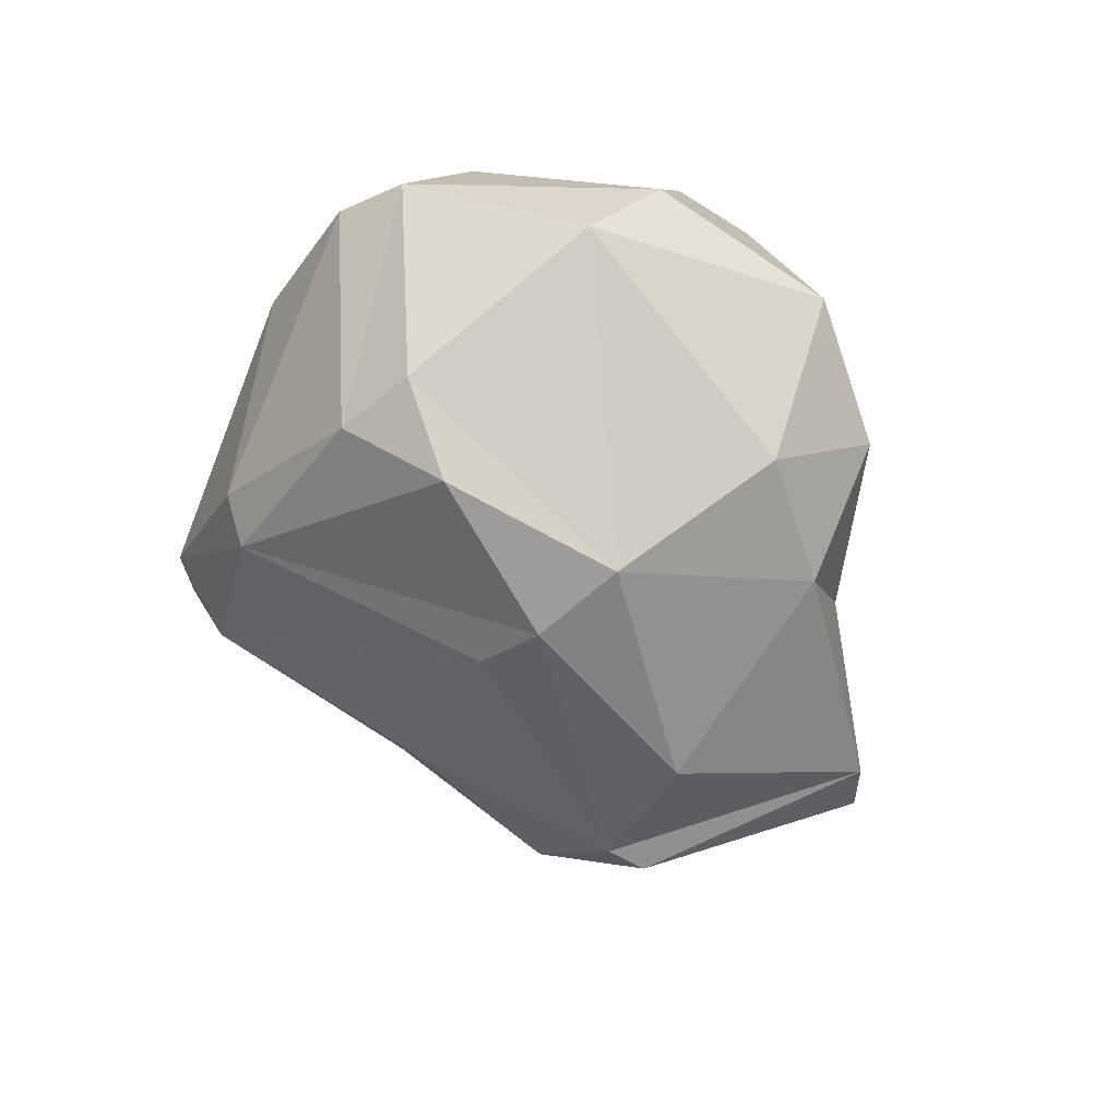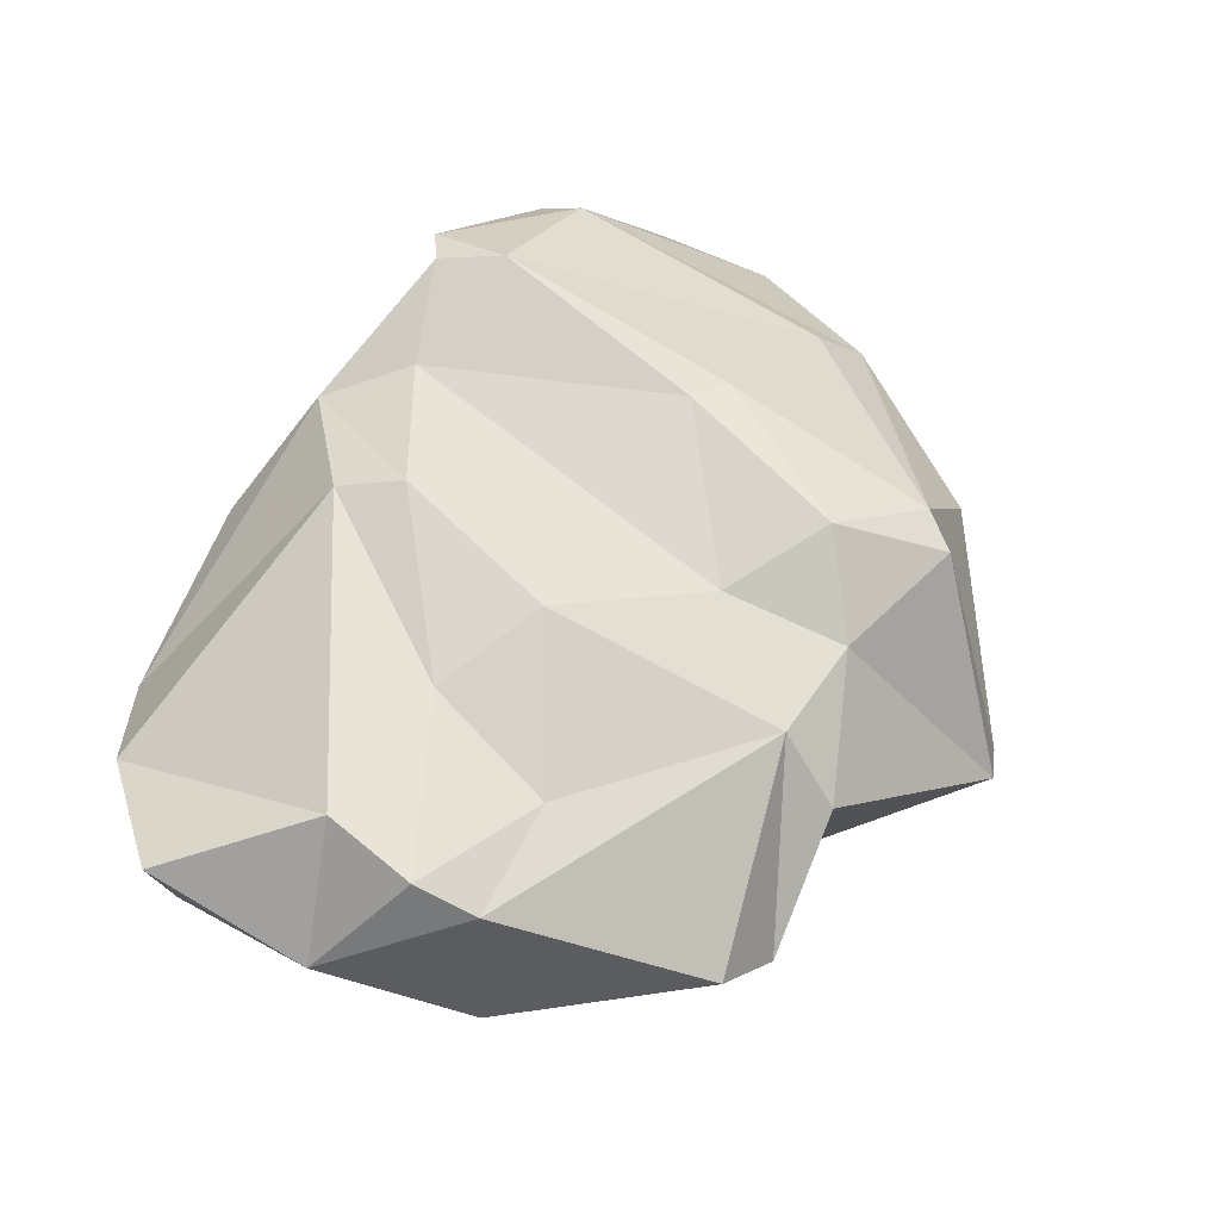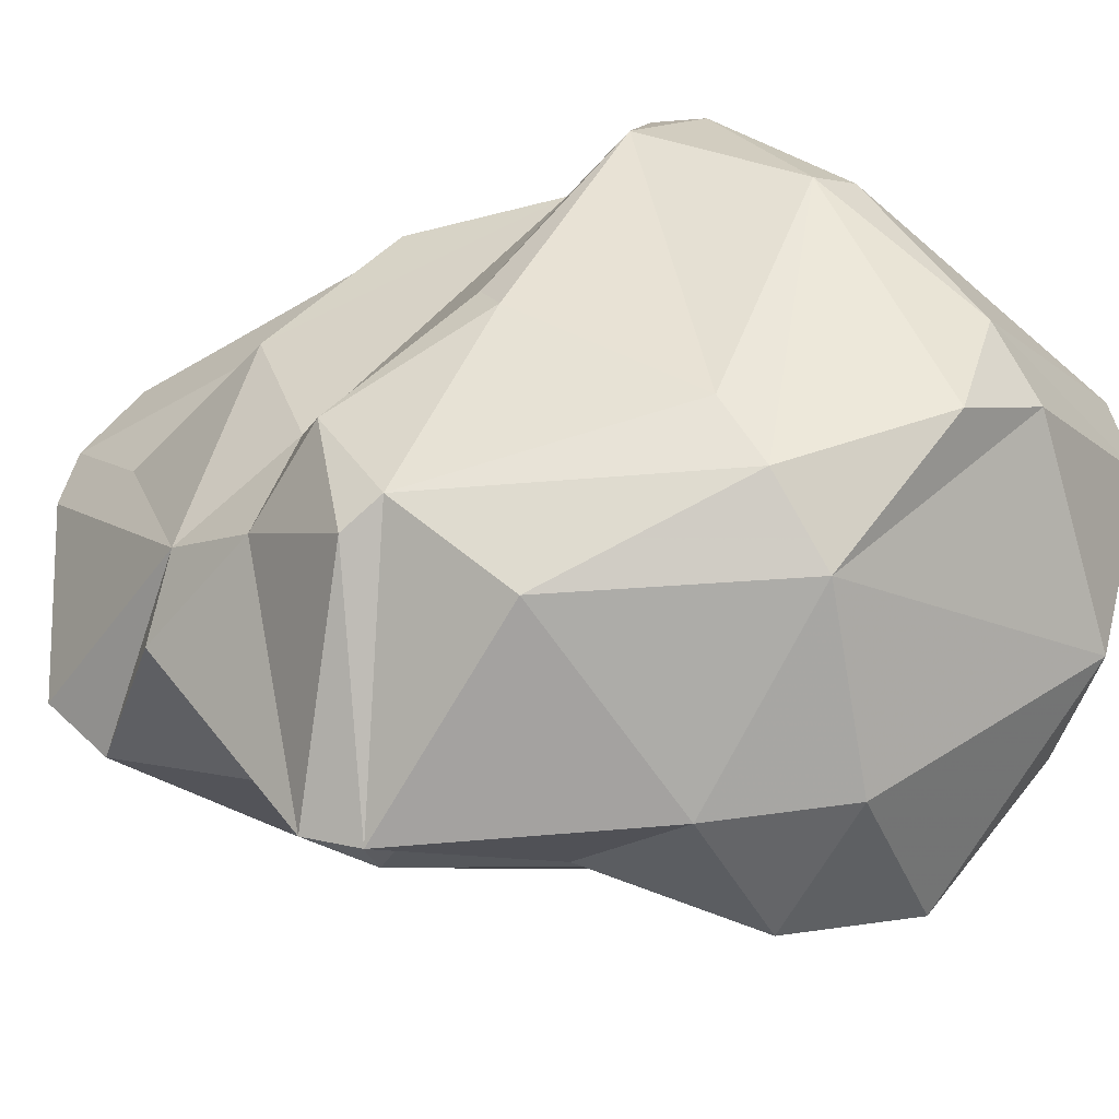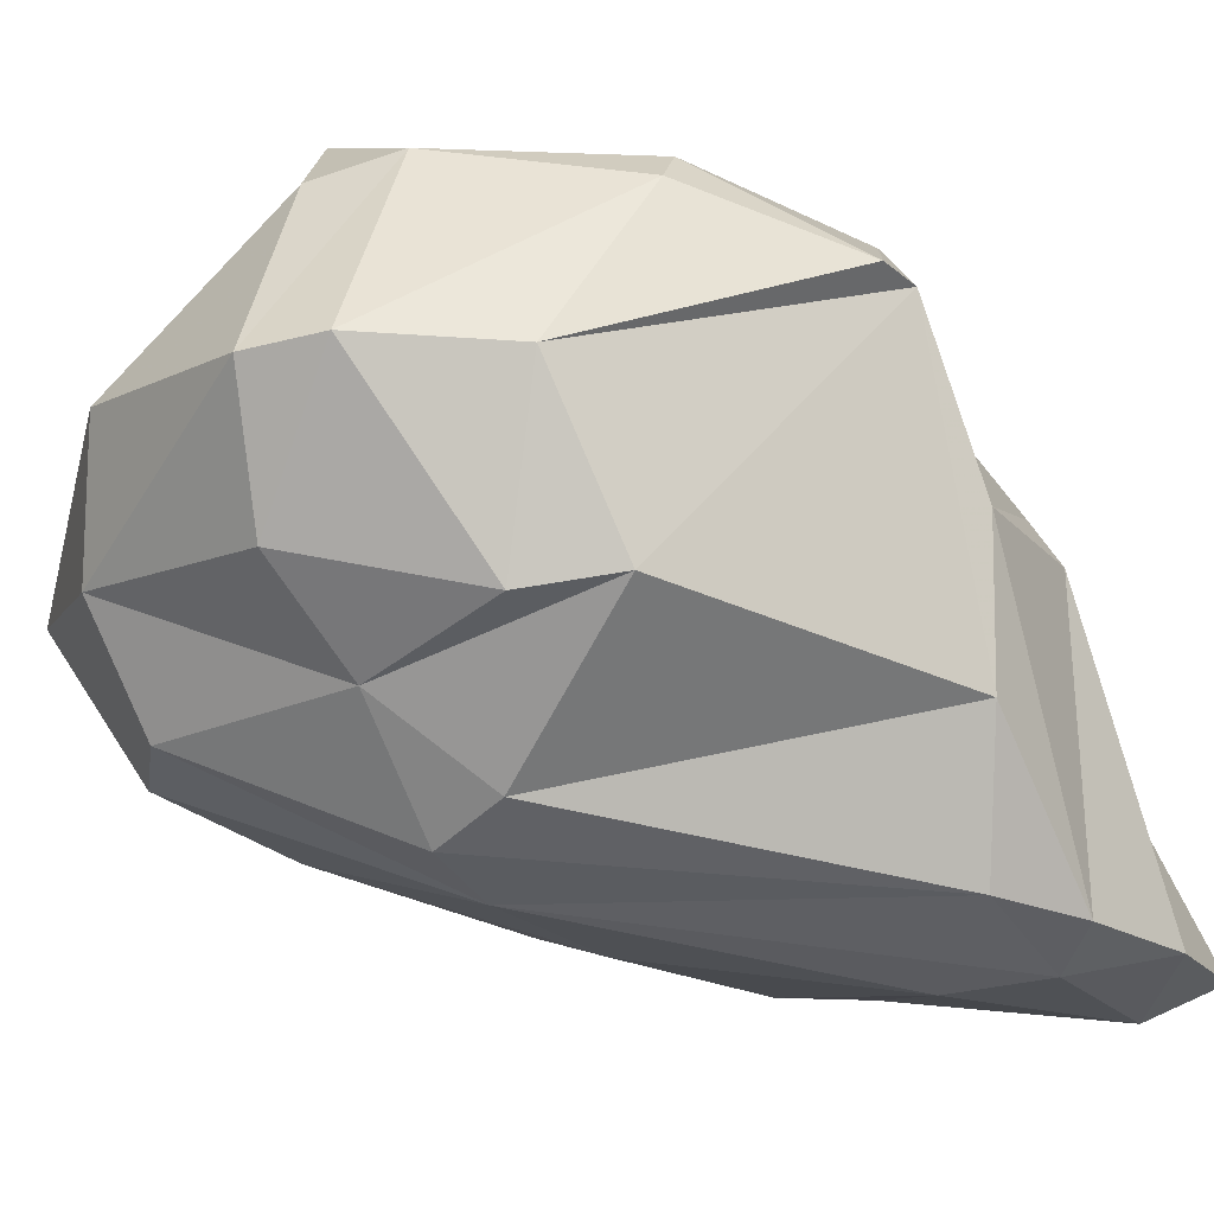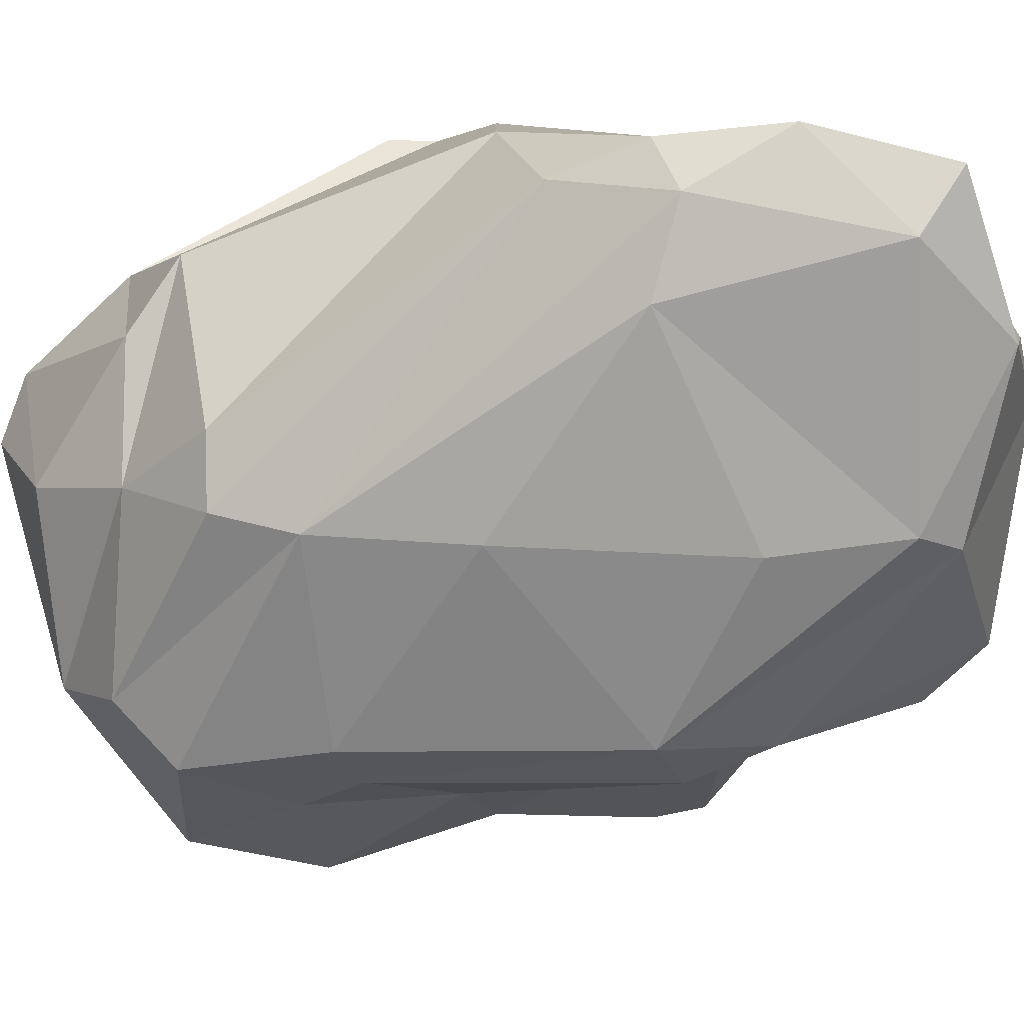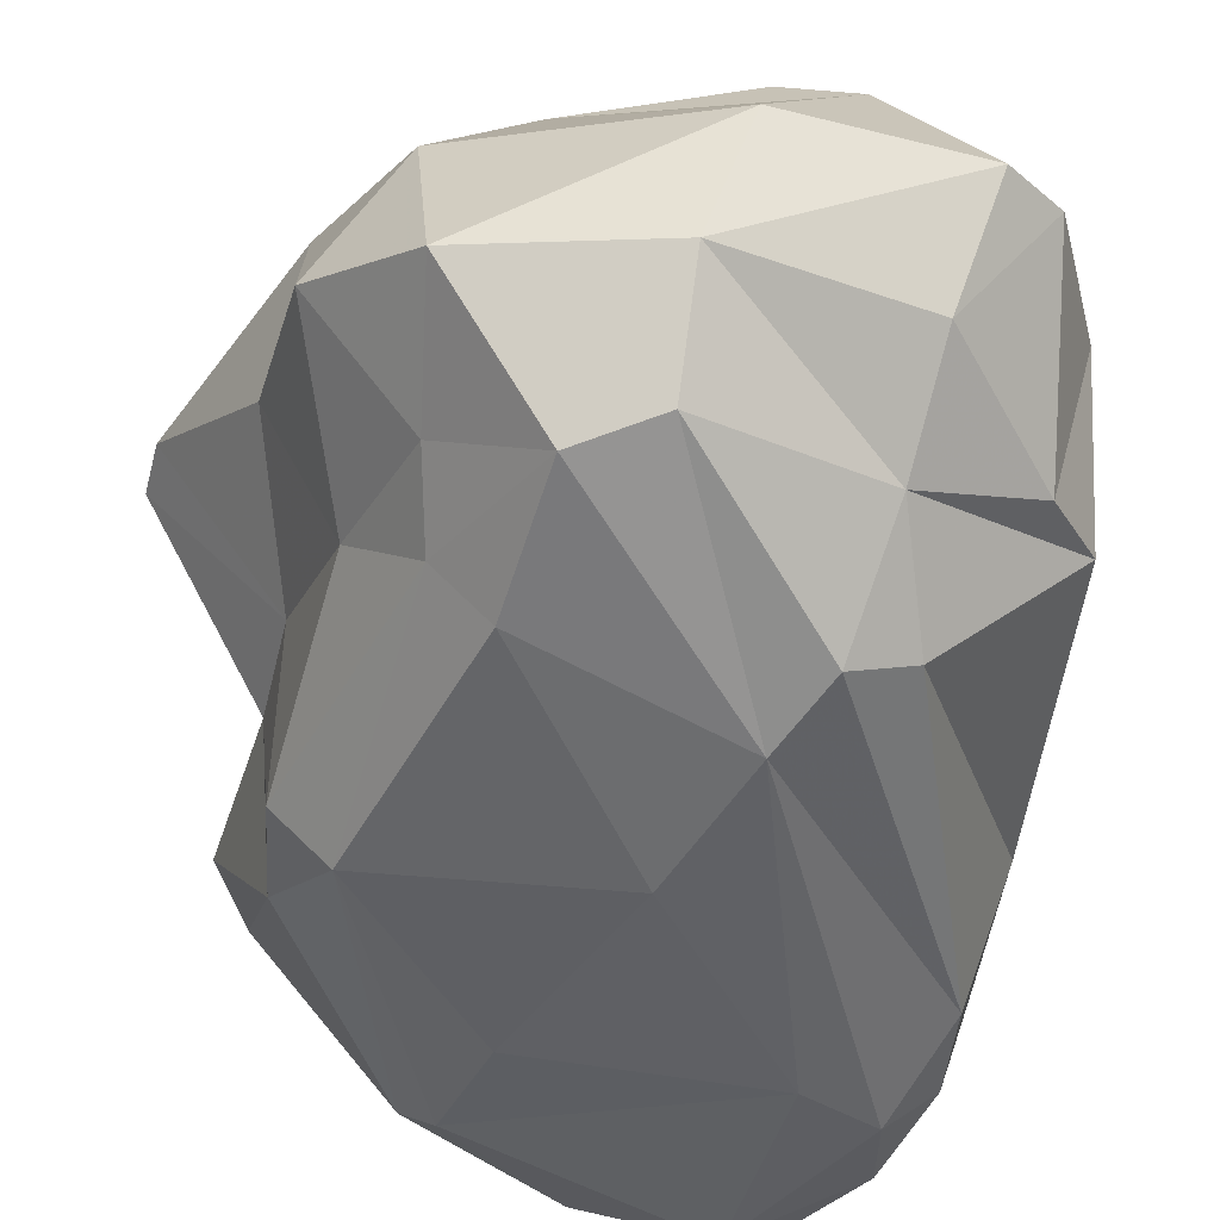
<metadata>
{"format":"obj","ext":"obj","renderer":"f3d","projection":"perspective","resolution":1024,"background":"white","views":[{"elev":39.0,"azim":15.7,"up":"+Y"},{"elev":-66.1,"azim":-38.6,"up":"+Y"},{"elev":60.3,"azim":100.5,"up":"+Z"},{"elev":-14.6,"azim":-133.6,"up":"+Z"},{"elev":-79.9,"azim":-80.6,"up":"+Z"},{"elev":-41.2,"azim":160.8,"up":"+Z"}]}
</metadata>
<code>
v 182.4 242.8 102.9
v 182.9 240 96.52
v 183.3 239.8 102.6
v 184.3 239.5 103.7
v 182.5 245.2 106.5
v 182.4 242.8 99.74
v 182.7 244.2 106.4
v 183.7 243.9 107.4
v 183 237.3 96.29
v 183.5 242.7 104.7
v 183.9 249.4 100.9
v 184.9 247.5 108.3
v 185.2 250.7 100.6
v 184.3 234.5 96.19
v 184.3 251 104.2
v 183.9 239.7 95.75
v 184.4 248.3 107.6
v 186.2 234.2 99.4
v 188.2 242 107.9
v 183.3 242.1 96.77
v 186 253.6 104.2
v 188.7 242.4 108.5
v 187.3 251 108.2
v 186.7 236.5 101.7
v 190.5 239.1 105.9
v 190.6 246.5 109.5
v 185.8 240.5 95.56
v 188 233.4 99.63
v 187.7 233.9 96.7
v 185.4 235.6 95.48
v 189.4 235.1 101.7
v 187 249.2 97.92
v 188.6 252.2 107.7
v 191 236.2 96.39
v 187.5 237.4 104
v 188.1 253.2 101.3
v 189.8 250.7 109
v 189.4 233.3 99.87
v 190.8 239.2 96.15
v 187.4 254.3 104
v 188.1 251.2 99.53
v 188.5 249.3 97.23
v 191.9 247.7 109.6
v 191.5 239.7 108.1
v 191.5 235.4 97.07
v 189.1 247.6 96.66
v 191.4 254.1 104.2
v 193.1 238.8 106.6
v 193.6 247.9 97.89
v 189.8 244.3 96.24
v 192.7 237.1 105
v 193.3 241.4 109.2
v 194.3 234.6 101
v 192.2 252.1 99.09
v 195 239.3 98.32
v 194.5 237 104.3
v 194.1 240.8 108.9
v 193.7 251.1 98.72
v 193.3 249 108.7
v 192.3 253.5 101.4
v 195.4 236.1 101.3
v 194.8 244 109
v 194.7 247.5 99.23
v 195.9 250.2 105.8
v 196.9 247.3 106
v 194.5 241.7 97.37
v 195.2 249 100.4
v 195.6 241.3 98.73
v 198.3 241.9 105.8
v 197.4 249 103.1
v 198.2 240.8 105.6
v 197.1 245.3 104.1
v 195.7 245.7 100.8
v 195.5 240 101.7
v 196 251.6 101.8
v 195.7 242.3 102
g foo
f 59 33 37
f 43 59 37
f 37 33 23
f 12 37 23
f 43 37 12
f 62 59 43
f 26 43 12
f 52 43 26
f 62 43 52
f 69 62 52
f 12 23 17
f 57 69 52
f 44 52 22
f 52 26 22
f 57 52 44
f 12 17 5
f 48 57 44
f 8 12 5
f 26 12 8
f 22 26 8
f 44 22 19
f 25 44 19
f 48 44 25
f 19 22 8
f 10 19 8
f 7 8 5
f 10 8 7
f 64 47 59
f 65 64 59
f 33 47 40
f 47 33 59
f 33 40 23
f 65 59 62
f 69 65 62
f 23 40 21
f 17 23 21
f 17 21 15
f 71 69 57
f 48 71 57
f 56 71 48
f 15 5 17
f 56 48 51
f 15 7 5
f 51 48 25
f 51 25 35
f 25 19 10
f 10 7 1
f 31 51 35
f 25 10 35
f 4 10 1
f 35 10 4
f 24 35 4
f 24 31 35
f 3 4 1
f 24 4 3
f 75 60 47
f 64 75 47
f 64 70 75
f 40 47 60
f 70 64 65
f 65 72 70
f 36 40 60
f 72 65 69
f 36 21 40
f 72 69 76
f 71 76 69
f 36 13 21
f 13 15 21
f 74 76 71
f 74 71 56
f 13 11 15
f 61 74 56
f 7 15 11
f 61 56 51
f 61 51 53
f 6 7 11
f 38 51 31
f 53 51 38
f 6 1 7
f 2 1 6
f 2 3 1
f 28 31 24
f 38 31 28
f 18 24 3
f 28 24 18
f 54 60 75
f 67 58 75
f 58 54 75
f 70 67 75
f 70 72 73
f 41 36 60
f 67 70 73
f 54 41 60
f 63 67 73
f 73 72 76
f 13 36 41
f 63 73 68
f 73 76 68
f 76 74 68
f 11 13 41
f 32 11 41
f 68 74 55
f 74 61 55
f 53 55 61
f 20 6 32
f 6 11 32
f 45 55 53
f 45 53 38
f 2 6 20
f 45 38 29
f 38 28 29
f 9 18 3
f 18 29 28
f 2 9 3
f 18 9 14
f 14 29 18
f 67 63 58
f 49 58 63
f 46 54 58
f 49 46 58
f 42 41 54
f 42 54 46
f 32 41 42
f 66 49 63
f 66 63 68
f 50 46 49
f 50 49 66
f 68 55 66
f 20 32 42
f 39 50 66
f 45 66 55
f 16 20 46
f 20 42 46
f 27 16 46
f 27 46 50
f 27 50 39
f 34 39 66
f 34 66 45
f 34 27 39
f 30 27 34
f 29 34 45
f 2 20 16
f 30 16 27
f 29 30 34
f 9 2 16
f 9 16 30
f 29 14 30
f 14 9 30
g

</code>
